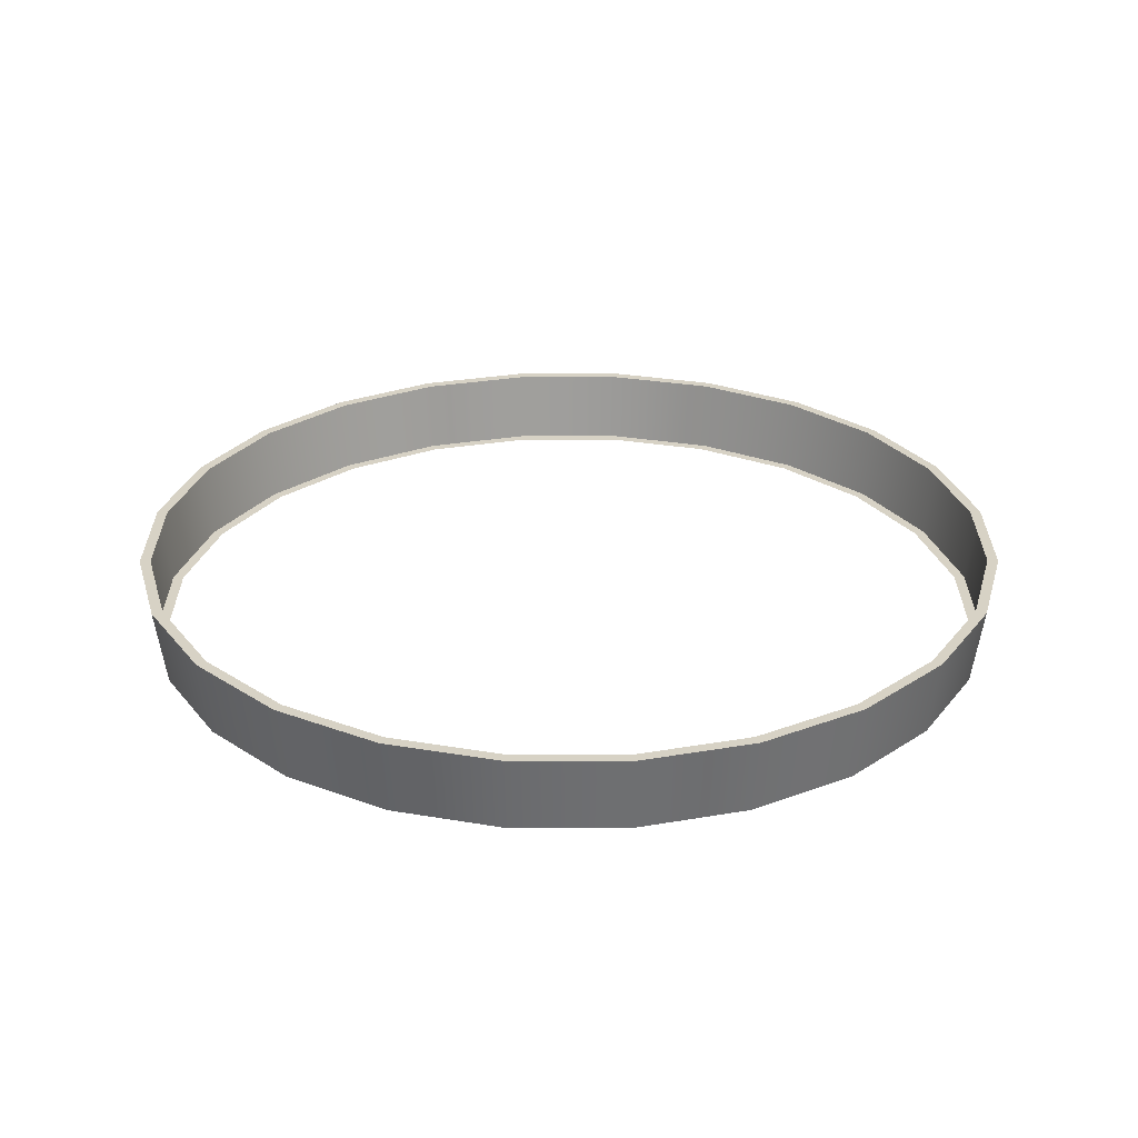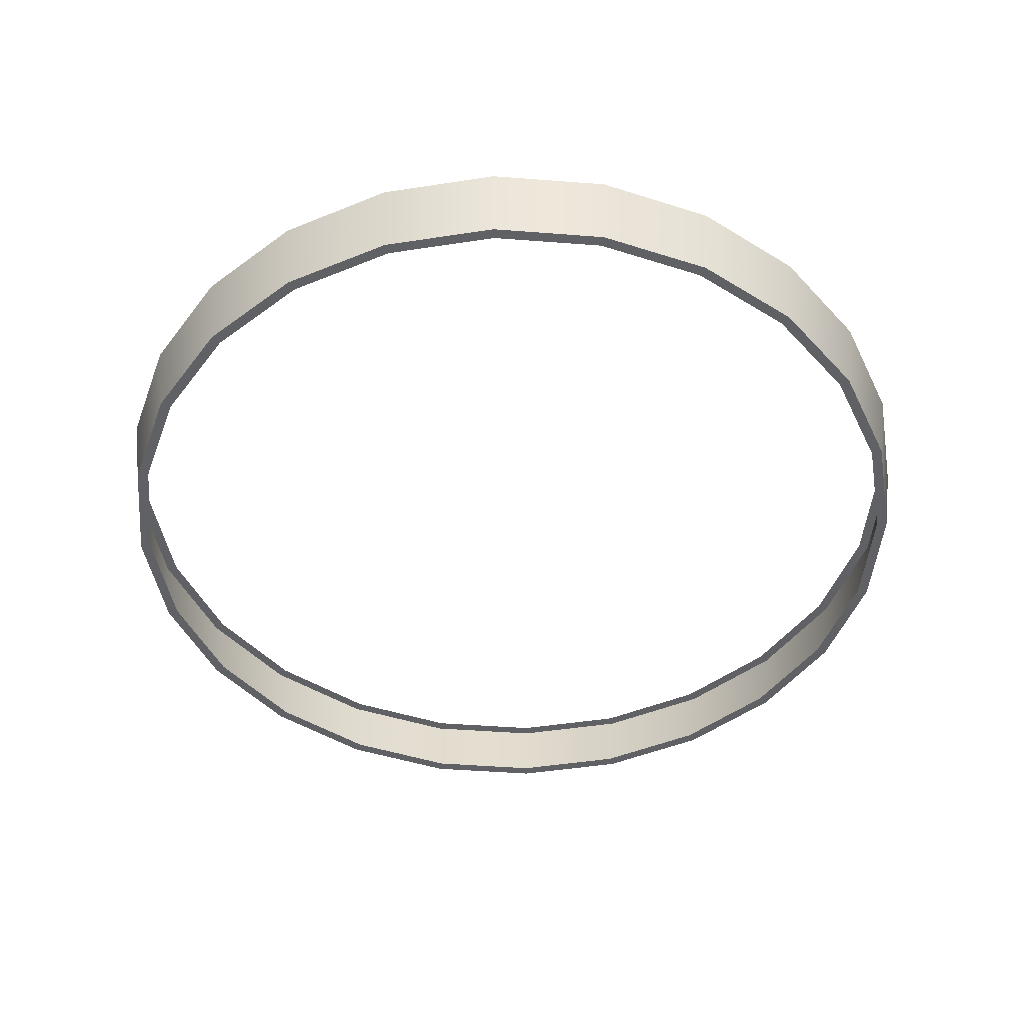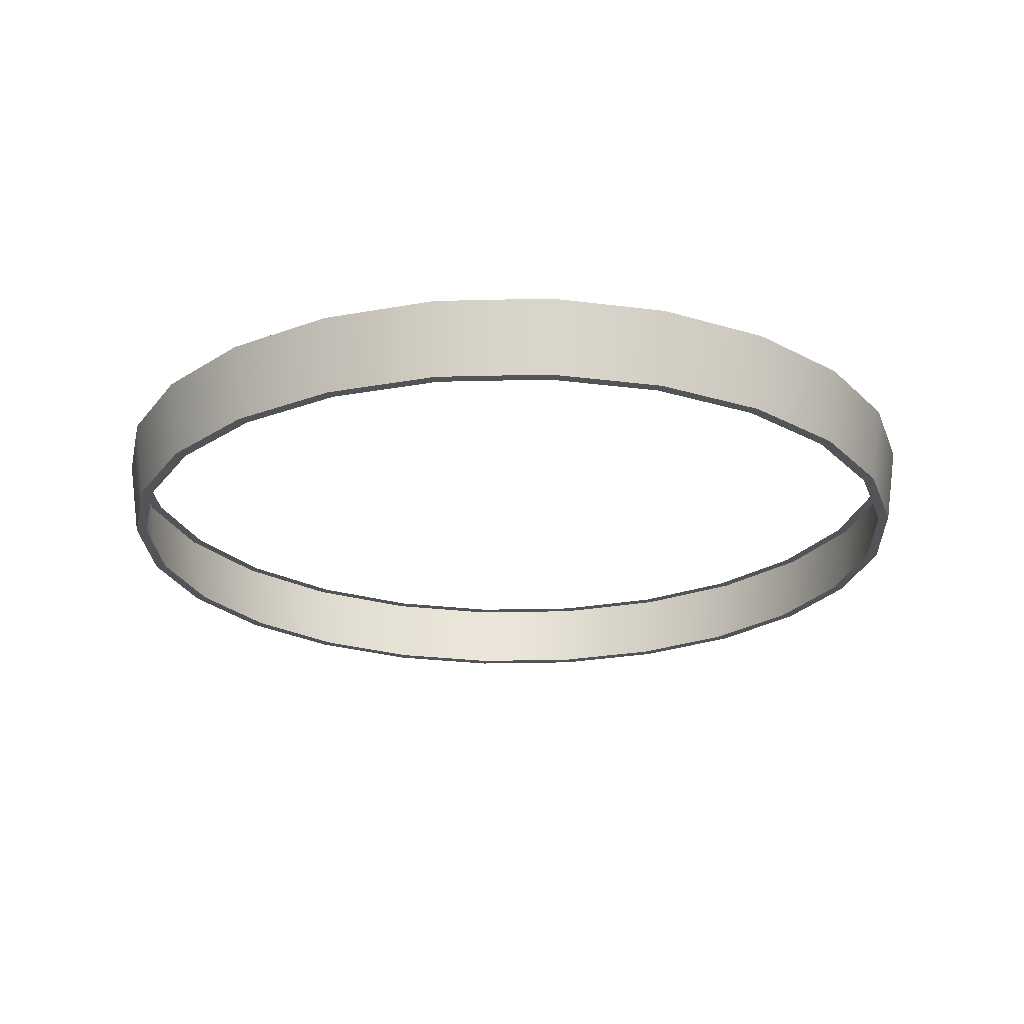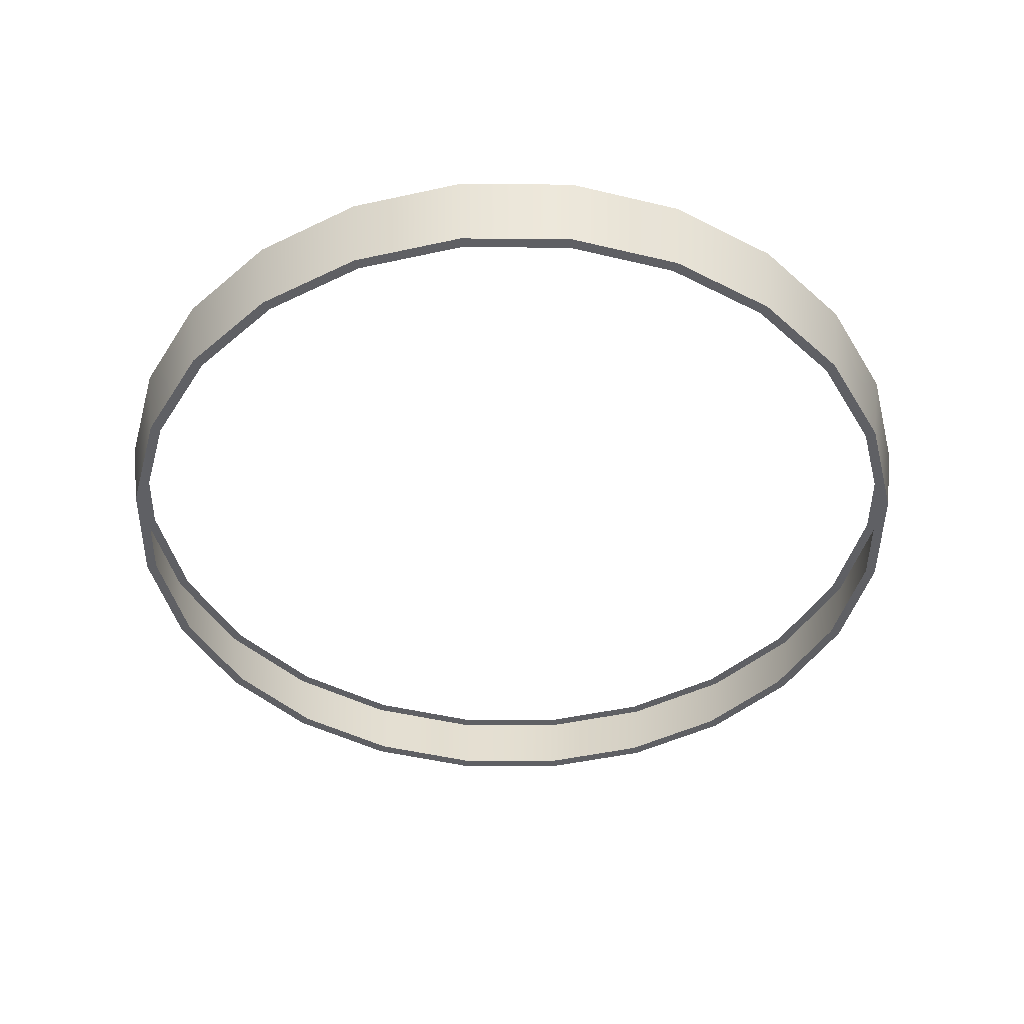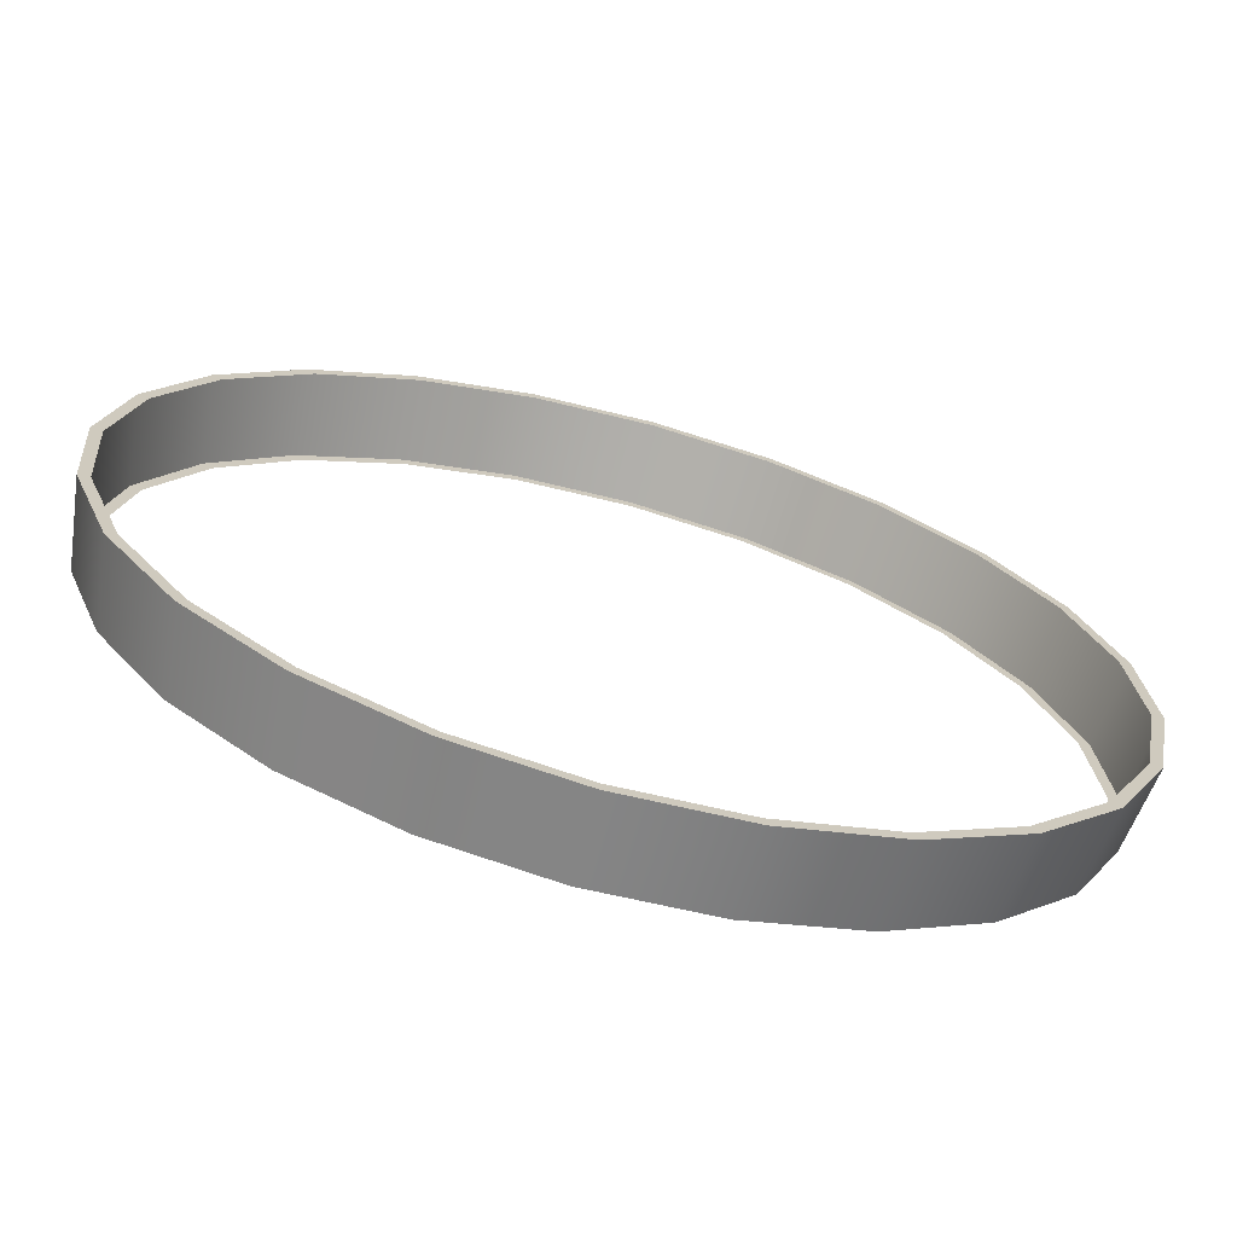
<metadata>
{"format":"obj","ext":"obj","renderer":"f3d","projection":"perspective","resolution":1024,"background":"white","views":[{"elev":27.5,"azim":94.4,"up":"+Y"},{"elev":-46.6,"azim":134.5,"up":"+Y"},{"elev":-23.2,"azim":-113.0,"up":"+Y"},{"elev":-45.2,"azim":-11.1,"up":"+Y"},{"elev":-69.7,"azim":165.0,"up":"+Z"}]}
</metadata>
<code>
o #ID4
v -0.1204 -0.4777 -0.5139
v -0.249 -0.3878 -0.4821
v -0.1231 -0.3878 -0.5266
v -0.2431 -0.4777 -0.4704
v -0.2431 -0.4777 -0.4704
v -0.1204 -0.4777 -0.5139
v -0.249 -0.3878 -0.4821
v -0.1231 -0.3878 -0.5266
v -0.3504 -0.4777 -0.3967
v -0.3591 -0.3878 -0.4064
v -0.3591 -0.3878 -0.4064
v -0.3504 -0.4777 -0.3967
v 0.3256 -0.3878 0.354
v 0.2098 -0.3878 0.4184
v 0.2155 -0.3878 0.4296
v 0.3172 -0.3878 0.3446
v 0.4123 -0.3878 0.2524
v 0.4018 -0.3878 0.2456
v 0.4698 -0.3878 0.1319
v 0.4579 -0.3878 0.128
v 0.4942 -0.3878 0.000559
v 0.4816 -0.3878 -9.8e-05
v 0.4837 -0.3878 -0.1326
v 0.4714 -0.3878 -0.13
v 0.4391 -0.3878 -0.2585
v 0.4279 -0.3878 -0.2528
v 0.3635 -0.3878 -0.3685
v 0.3541 -0.3878 -0.3601
v 0.2551 -0.3878 -0.4447
v 0.2619 -0.3878 -0.4553
v 0.1375 -0.3878 -0.5008
v 0.1414 -0.3878 -0.5128
v 0.009374 -0.3878 -0.5246
v 0.01003 -0.3878 -0.5371
v -0.1205 -0.3878 -0.5143
v -0.1231 -0.3878 -0.5266
v -0.2433 -0.3878 -0.4709
v -0.249 -0.3878 -0.4821
v 0.08962 -0.3878 0.4742
v 0.08701 -0.3878 0.4619
v -0.04352 -0.3878 0.4847
v -0.04286 -0.3878 0.4721
v -0.1748 -0.3878 0.4603
v -0.171 -0.3878 0.4484
v -0.2954 -0.3878 0.4028
v -0.2885 -0.3878 0.3923
v -0.3969 -0.3878 0.3161
v -0.3876 -0.3878 0.3077
v -0.4726 -0.3878 0.206
v -0.4614 -0.3878 0.2003
v -0.5049 -0.3878 0.07754
v -0.5172 -0.3878 0.08015
v -0.5151 -0.3878 -0.05233
v -0.5276 -0.3878 -0.05299
v -0.4914 -0.3878 -0.1804
v -0.5033 -0.3878 -0.1843
v -0.4353 -0.3878 -0.298
v -0.4458 -0.3878 -0.3049
v -0.3507 -0.3878 -0.3971
v -0.3591 -0.3878 -0.4064
v -0.249 -0.3878 -0.4821
v -0.2433 -0.3878 -0.4709
v -0.3591 -0.3878 -0.4064
v -0.3507 -0.3878 -0.3971
v -0.4458 -0.3878 -0.3049
v -0.4353 -0.3878 -0.298
v -0.5033 -0.3878 -0.1843
v -0.4914 -0.3878 -0.1804
v -0.5276 -0.3878 -0.05299
v -0.5151 -0.3878 -0.05233
v -0.5172 -0.3878 0.08015
v -0.5049 -0.3878 0.07754
v -0.4726 -0.3878 0.206
v -0.4614 -0.3878 0.2003
v -0.3876 -0.3878 0.3077
v -0.3969 -0.3878 0.3161
v -0.2885 -0.3878 0.3923
v -0.2954 -0.3878 0.4028
v -0.171 -0.3878 0.4484
v -0.1748 -0.3878 0.4603
v -0.04286 -0.3878 0.4721
v -0.04352 -0.3878 0.4847
v 0.08701 -0.3878 0.4619
v 0.08962 -0.3878 0.4742
v 0.2098 -0.3878 0.4184
v 0.2155 -0.3878 0.4296
v -0.1231 -0.3878 -0.5266
v -0.1205 -0.3878 -0.5143
v 0.01003 -0.3878 -0.5371
v 0.009374 -0.3878 -0.5246
v 0.1414 -0.3878 -0.5128
v 0.1375 -0.3878 -0.5008
v 0.2619 -0.3878 -0.4553
v 0.2551 -0.3878 -0.4447
v 0.3635 -0.3878 -0.3685
v 0.3541 -0.3878 -0.3601
v 0.4279 -0.3878 -0.2528
v 0.4391 -0.3878 -0.2585
v 0.4714 -0.3878 -0.13
v 0.4837 -0.3878 -0.1326
v 0.4816 -0.3878 -9.8e-05
v 0.4942 -0.3878 0.000559
v 0.4579 -0.3878 0.128
v 0.4698 -0.3878 0.1319
v 0.4018 -0.3878 0.2456
v 0.4123 -0.3878 0.2524
v 0.3172 -0.3878 0.3446
v 0.3256 -0.3878 0.354
v 0.009349 -0.4777 -0.5241
v 0.01003 -0.3878 -0.5371
v 0.009349 -0.4777 -0.5241
v 0.01003 -0.3878 -0.5371
v 0.08691 -0.4777 0.4615
v 0.2039 -0.4777 0.4068
v 0.2096 -0.4777 0.418
v 0.0843 -0.4777 0.4492
v -0.04284 -0.4777 0.4717
v -0.04218 -0.4777 0.4591
v -0.1708 -0.4777 0.448
v -0.1669 -0.4777 0.436
v -0.2883 -0.4777 0.3919
v -0.2814 -0.4777 0.3814
v -0.3873 -0.4777 0.3074
v -0.3779 -0.4777 0.299
v -0.461 -0.4777 0.2001
v -0.4498 -0.4777 0.1944
v -0.4921 -0.4777 0.07483
v -0.5044 -0.4777 0.07744
v -0.5021 -0.4777 -0.05165
v -0.5146 -0.4777 -0.05231
v -0.479 -0.4777 -0.1764
v -0.4909 -0.4777 -0.1803
v -0.4243 -0.4777 -0.2909
v -0.4349 -0.4777 -0.2978
v -0.3419 -0.4777 -0.3874
v -0.3504 -0.4777 -0.3967
v -0.2374 -0.4777 -0.4592
v -0.2431 -0.4777 -0.4704
v 0.3169 -0.4777 0.3443
v 0.3085 -0.4777 0.335
v 0.4014 -0.4777 0.2453
v 0.3909 -0.4777 0.2385
v 0.4574 -0.4777 0.1278
v 0.4455 -0.4777 0.124
v 0.4811 -0.4777 -0.000123
v 0.4686 -0.4777 -0.000781
v 0.4709 -0.4777 -0.1299
v 0.4586 -0.4777 -0.1273
v 0.4275 -0.4777 -0.2526
v 0.4163 -0.4777 -0.2469
v 0.3444 -0.4777 -0.3514
v 0.3538 -0.4777 -0.3598
v 0.248 -0.4777 -0.4338
v 0.2548 -0.4777 -0.4444
v 0.1334 -0.4777 -0.4884
v 0.1373 -0.4777 -0.5004
v 0.008691 -0.4777 -0.5116
v 0.009349 -0.4777 -0.5241
v -0.1178 -0.4777 -0.5016
v -0.1204 -0.4777 -0.5139
v -0.2431 -0.4777 -0.4704
v -0.2374 -0.4777 -0.4592
v -0.1204 -0.4777 -0.5139
v -0.1178 -0.4777 -0.5016
v 0.009349 -0.4777 -0.5241
v 0.008691 -0.4777 -0.5116
v 0.1373 -0.4777 -0.5004
v 0.1334 -0.4777 -0.4884
v 0.2548 -0.4777 -0.4444
v 0.248 -0.4777 -0.4338
v 0.3538 -0.4777 -0.3598
v 0.3444 -0.4777 -0.3514
v 0.4275 -0.4777 -0.2526
v 0.4163 -0.4777 -0.2469
v 0.4586 -0.4777 -0.1273
v 0.4709 -0.4777 -0.1299
v 0.4686 -0.4777 -0.000781
v 0.4811 -0.4777 -0.000123
v 0.4455 -0.4777 0.124
v 0.4574 -0.4777 0.1278
v 0.3909 -0.4777 0.2385
v 0.4014 -0.4777 0.2453
v 0.3085 -0.4777 0.335
v 0.3169 -0.4777 0.3443
v 0.2039 -0.4777 0.4068
v 0.2096 -0.4777 0.418
v -0.3504 -0.4777 -0.3967
v -0.3419 -0.4777 -0.3874
v -0.4349 -0.4777 -0.2978
v -0.4243 -0.4777 -0.2909
v -0.4909 -0.4777 -0.1803
v -0.479 -0.4777 -0.1764
v -0.5146 -0.4777 -0.05231
v -0.5021 -0.4777 -0.05165
v -0.5044 -0.4777 0.07744
v -0.4921 -0.4777 0.07483
v -0.461 -0.4777 0.2001
v -0.4498 -0.4777 0.1944
v -0.3779 -0.4777 0.299
v -0.3873 -0.4777 0.3074
v -0.2814 -0.4777 0.3814
v -0.2883 -0.4777 0.3919
v -0.1669 -0.4777 0.436
v -0.1708 -0.4777 0.448
v -0.04218 -0.4777 0.4591
v -0.04284 -0.4777 0.4717
v 0.0843 -0.4777 0.4492
v 0.08691 -0.4777 0.4615
v -0.4349 -0.4777 -0.2978
v -0.4458 -0.3878 -0.3049
v -0.4458 -0.3878 -0.3049
v -0.4349 -0.4777 -0.2978
v -0.2954 -0.3878 0.4028
v -0.3873 -0.4777 0.3074
v -0.2883 -0.4777 0.3919
v -0.3969 -0.3878 0.3161
v -0.3969 -0.3878 0.3161
v -0.2954 -0.3878 0.4028
v -0.3873 -0.4777 0.3074
v -0.2883 -0.4777 0.3919
v -0.1748 -0.3878 0.4603
v -0.1708 -0.4777 0.448
v -0.1748 -0.3878 0.4603
v -0.1708 -0.4777 0.448
v -0.04352 -0.3878 0.4847
v -0.04284 -0.4777 0.4717
v -0.04352 -0.3878 0.4847
v -0.04284 -0.4777 0.4717
v 0.08962 -0.3878 0.4742
v 0.08691 -0.4777 0.4615
v 0.08962 -0.3878 0.4742
v 0.08691 -0.4777 0.4615
v 0.2096 -0.4777 0.418
v 0.2155 -0.3878 0.4296
v 0.2096 -0.4777 0.418
v 0.2155 -0.3878 0.4296
v 0.3169 -0.4777 0.3443
v 0.3256 -0.3878 0.354
v 0.3169 -0.4777 0.3443
v 0.3256 -0.3878 0.354
v 0.4014 -0.4777 0.2453
v 0.4123 -0.3878 0.2524
v 0.4014 -0.4777 0.2453
v 0.4123 -0.3878 0.2524
v 0.4574 -0.4777 0.1278
v 0.4698 -0.3878 0.1319
v 0.4574 -0.4777 0.1278
v 0.4698 -0.3878 0.1319
v 0.4942 -0.3878 0.000559
v 0.4811 -0.4777 -0.000123
v 0.4942 -0.3878 0.000559
v 0.4811 -0.4777 -0.000123
v 0.4837 -0.3878 -0.1326
v 0.4709 -0.4777 -0.1299
v 0.4837 -0.3878 -0.1326
v 0.4709 -0.4777 -0.1299
v 0.4391 -0.3878 -0.2585
v 0.4275 -0.4777 -0.2526
v 0.4391 -0.3878 -0.2585
v 0.4275 -0.4777 -0.2526
v 0.3635 -0.3878 -0.3685
v 0.3538 -0.4777 -0.3598
v 0.3635 -0.3878 -0.3685
v 0.3538 -0.4777 -0.3598
v 0.2619 -0.3878 -0.4553
v 0.2548 -0.4777 -0.4444
v 0.2619 -0.3878 -0.4553
v 0.2548 -0.4777 -0.4444
v 0.1414 -0.3878 -0.5128
v 0.1373 -0.4777 -0.5004
v 0.1414 -0.3878 -0.5128
v 0.1373 -0.4777 -0.5004
v -0.4909 -0.4777 -0.1803
v -0.5033 -0.3878 -0.1843
v -0.5033 -0.3878 -0.1843
v -0.4909 -0.4777 -0.1803
v -0.5276 -0.3878 -0.05299
v -0.5146 -0.4777 -0.05231
v -0.5276 -0.3878 -0.05299
v -0.5146 -0.4777 -0.05231
v -0.5172 -0.3878 0.08015
v -0.5044 -0.4777 0.07744
v -0.5172 -0.3878 0.08015
v -0.5044 -0.4777 0.07744
v -0.4726 -0.3878 0.206
v -0.461 -0.4777 0.2001
v -0.4726 -0.3878 0.206
v -0.461 -0.4777 0.2001
f 1 2 3
f 2 1 4
f 5 6 7
f 8 7 6
f 9 2 4
f 2 9 10
f 11 12 7
f 5 7 12
f 13 14 15
f 14 13 16
f 16 13 17
f 16 17 18
f 18 17 19
f 18 19 20
f 20 19 21
f 20 21 22
f 22 21 23
f 22 23 24
f 24 23 25
f 24 25 26
f 26 25 27
f 26 27 28
f 28 27 29
f 29 27 30
f 29 30 31
f 31 30 32
f 31 32 33
f 33 32 34
f 33 34 35
f 35 34 36
f 35 36 37
f 37 36 38
f 14 39 15
f 39 14 40
f 39 40 41
f 41 40 42
f 41 42 43
f 43 42 44
f 43 44 45
f 45 44 46
f 45 46 47
f 47 46 48
f 47 48 49
f 49 48 50
f 49 50 51
f 49 51 52
f 52 51 53
f 52 53 54
f 54 53 55
f 54 55 56
f 56 55 57
f 56 57 58
f 58 57 59
f 58 59 60
f 60 59 37
f 60 37 38
f 61 62 63
f 62 64 63
f 63 64 65
f 64 66 65
f 65 66 67
f 66 68 67
f 67 68 69
f 68 70 69
f 69 70 71
f 70 72 71
f 71 72 73
f 72 74 73
f 74 75 73
f 73 75 76
f 75 77 76
f 76 77 78
f 77 79 78
f 78 79 80
f 79 81 80
f 80 81 82
f 81 83 82
f 82 83 84
f 83 85 84
f 86 84 85
f 61 87 62
f 62 87 88
f 87 89 88
f 88 89 90
f 89 91 90
f 90 91 92
f 91 93 92
f 92 93 94
f 93 95 94
f 94 95 96
f 96 95 97
f 95 98 97
f 97 98 99
f 98 100 99
f 99 100 101
f 100 102 101
f 101 102 103
f 102 104 103
f 103 104 105
f 104 106 105
f 105 106 107
f 106 108 107
f 107 108 85
f 86 85 108
f 109 3 110
f 3 109 1
f 6 111 8
f 112 8 111
f 113 114 115
f 114 113 116
f 116 113 117
f 116 117 118
f 118 117 119
f 118 119 120
f 120 119 121
f 120 121 122
f 122 121 123
f 122 123 124
f 124 123 125
f 124 125 126
f 126 125 127
f 127 125 128
f 127 128 129
f 129 128 130
f 129 130 131
f 131 130 132
f 131 132 133
f 133 132 134
f 133 134 135
f 135 134 136
f 135 136 137
f 137 136 138
f 114 139 115
f 139 114 140
f 139 140 141
f 141 140 142
f 141 142 143
f 143 142 144
f 143 144 145
f 145 144 146
f 145 146 147
f 147 146 148
f 147 148 149
f 149 148 150
f 149 150 151
f 149 151 152
f 152 151 153
f 152 153 154
f 154 153 155
f 154 155 156
f 156 155 157
f 156 157 158
f 158 157 159
f 158 159 160
f 160 159 137
f 160 137 138
f 161 162 163
f 162 164 163
f 163 164 165
f 164 166 165
f 165 166 167
f 166 168 167
f 167 168 169
f 168 170 169
f 169 170 171
f 170 172 171
f 171 172 173
f 172 174 173
f 174 175 173
f 173 175 176
f 175 177 176
f 176 177 178
f 177 179 178
f 178 179 180
f 179 181 180
f 180 181 182
f 181 183 182
f 182 183 184
f 183 185 184
f 186 184 185
f 161 187 162
f 162 187 188
f 187 189 188
f 188 189 190
f 189 191 190
f 190 191 192
f 191 193 192
f 192 193 194
f 193 195 194
f 194 195 196
f 195 197 196
f 196 197 198
f 198 197 199
f 197 200 199
f 199 200 201
f 200 202 201
f 201 202 203
f 202 204 203
f 203 204 205
f 204 206 205
f 205 206 207
f 206 208 207
f 207 208 185
f 186 185 208
f 209 10 9
f 10 209 210
f 211 212 11
f 12 11 212
f 213 214 215
f 214 213 216
f 217 218 219
f 220 219 218
f 221 215 222
f 215 221 213
f 218 223 220
f 224 220 223
f 225 222 226
f 222 225 221
f 223 227 224
f 228 224 227
f 229 226 230
f 226 229 225
f 227 231 228
f 232 228 231
f 229 233 234
f 233 229 230
f 232 231 235
f 236 235 231
f 234 237 238
f 237 234 233
f 235 236 239
f 240 239 236
f 238 241 242
f 241 238 237
f 239 240 243
f 244 243 240
f 242 245 246
f 245 242 241
f 243 244 247
f 248 247 244
f 249 245 250
f 245 249 246
f 248 251 247
f 252 247 251
f 253 250 254
f 250 253 249
f 251 255 252
f 256 252 255
f 257 254 258
f 254 257 253
f 255 259 256
f 260 256 259
f 261 258 262
f 258 261 257
f 259 263 260
f 264 260 263
f 265 262 266
f 262 265 261
f 263 267 264
f 268 264 267
f 269 266 270
f 266 269 265
f 267 271 268
f 272 268 271
f 270 110 269
f 110 270 109
f 111 272 112
f 271 112 272
f 273 210 209
f 210 273 274
f 275 276 211
f 212 211 276
f 277 273 278
f 273 277 274
f 275 279 276
f 280 276 279
f 281 278 282
f 278 281 277
f 279 283 280
f 284 280 283
f 285 282 286
f 282 285 281
f 283 287 284
f 288 284 287
f 216 286 214
f 286 216 285
f 287 217 288
f 219 288 217

</code>
